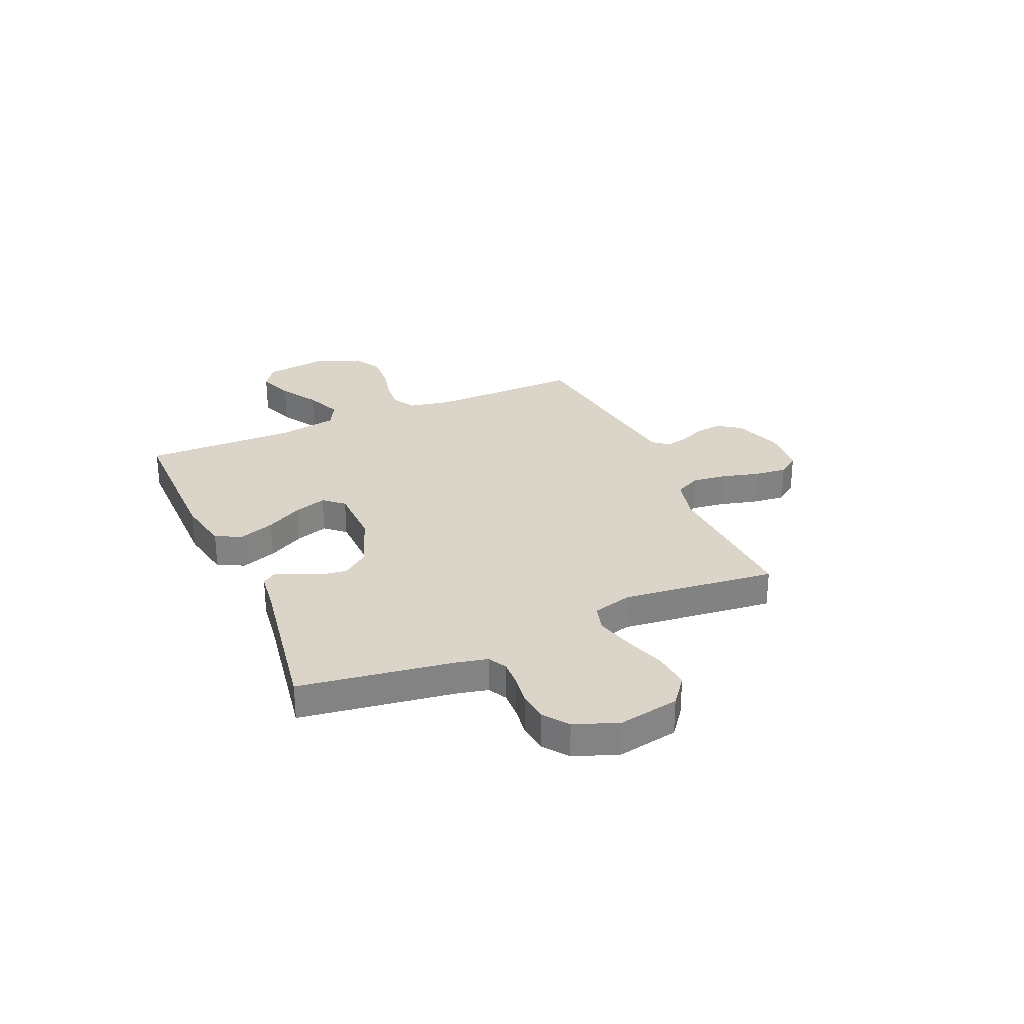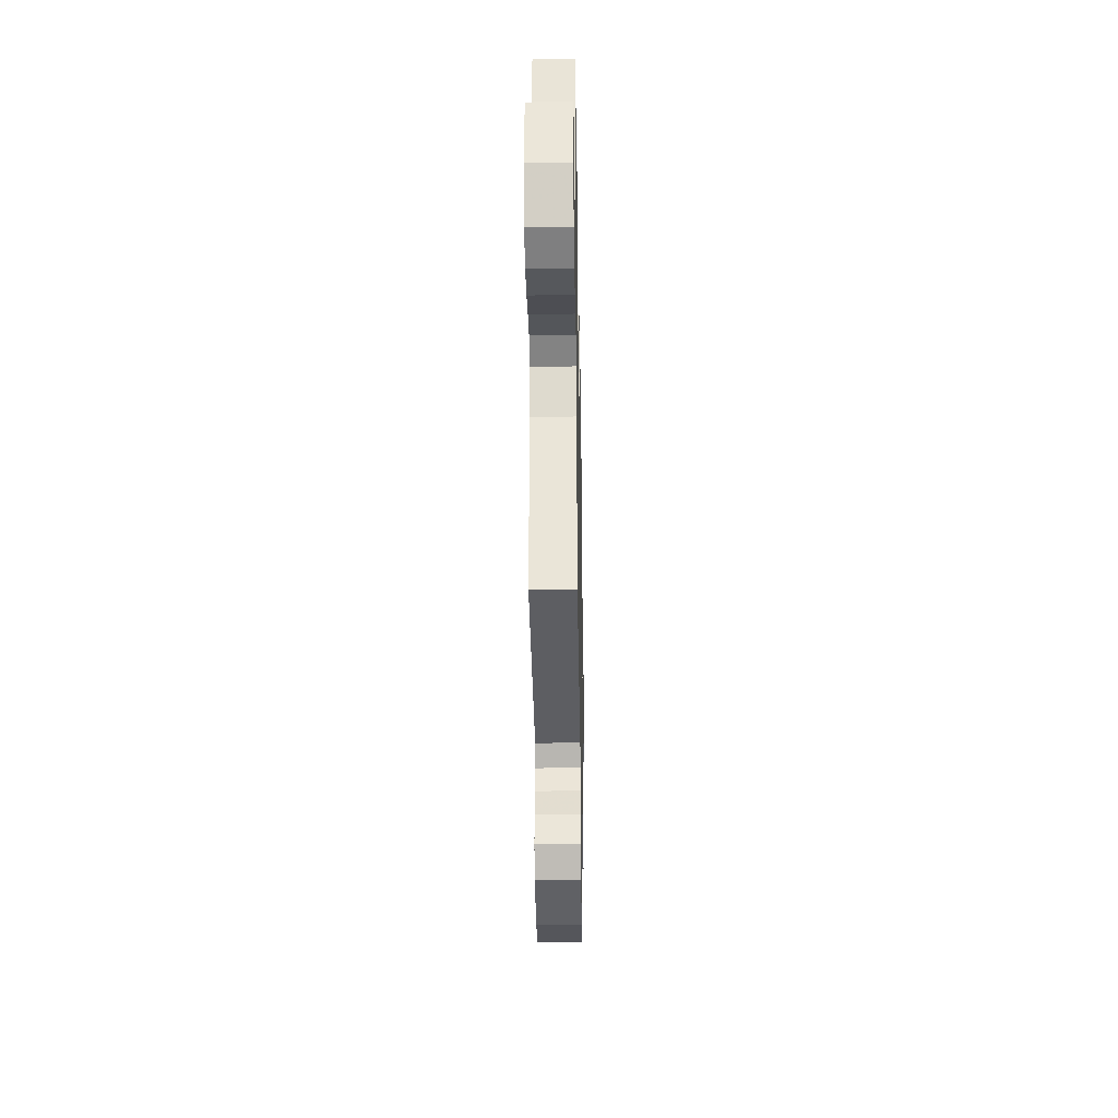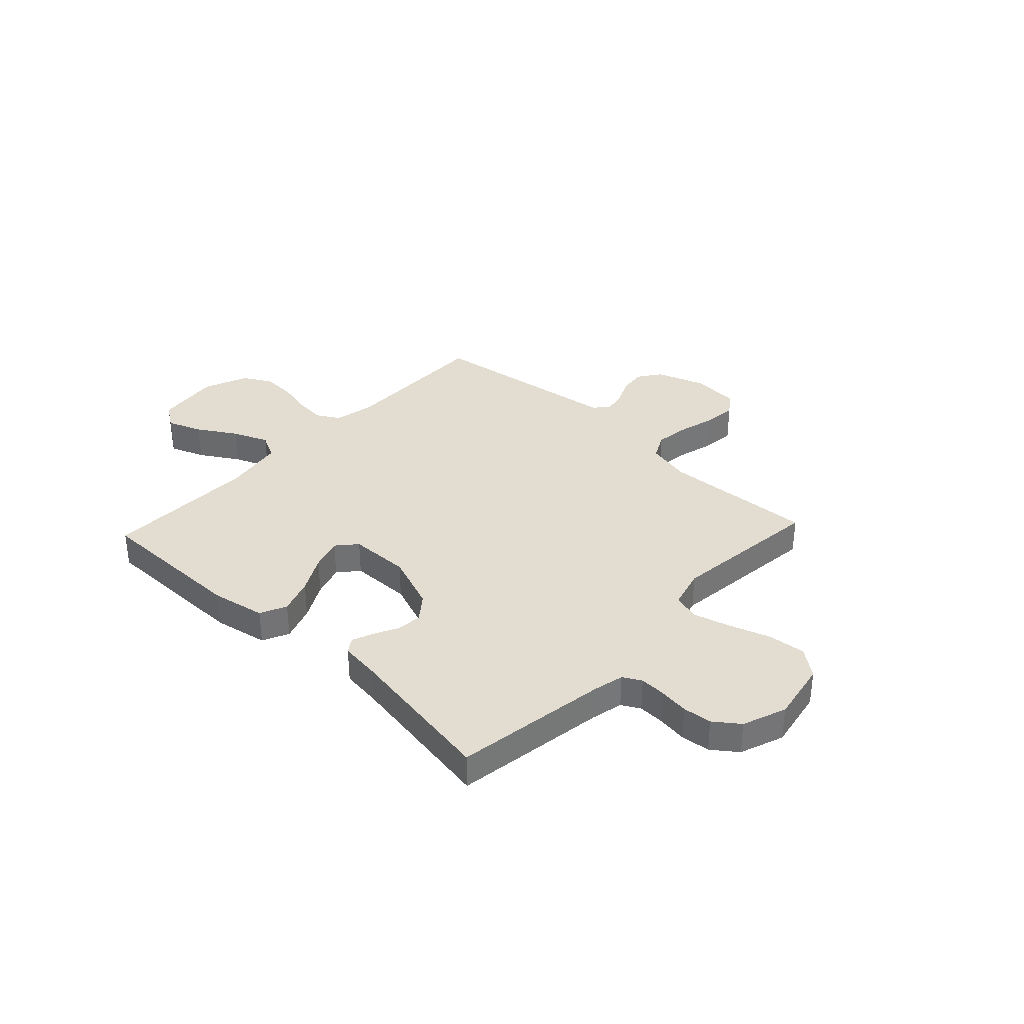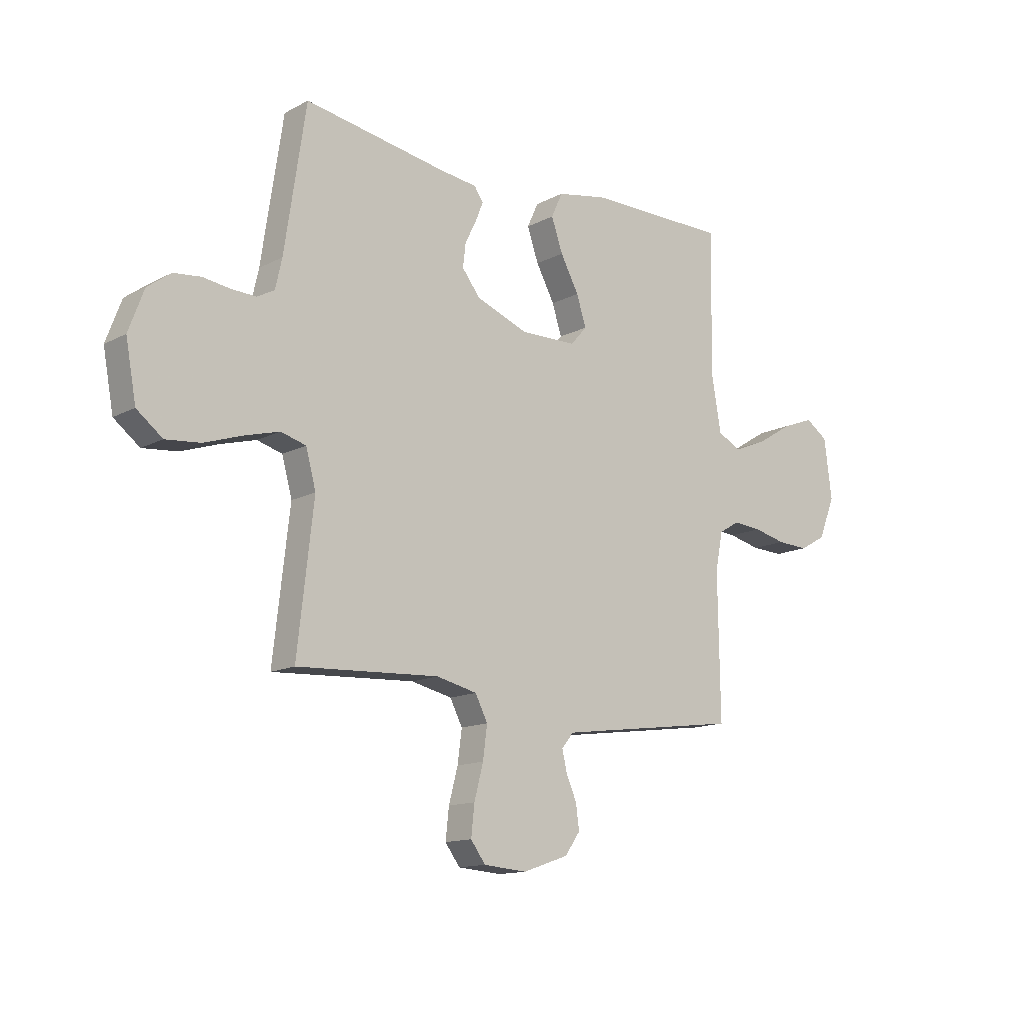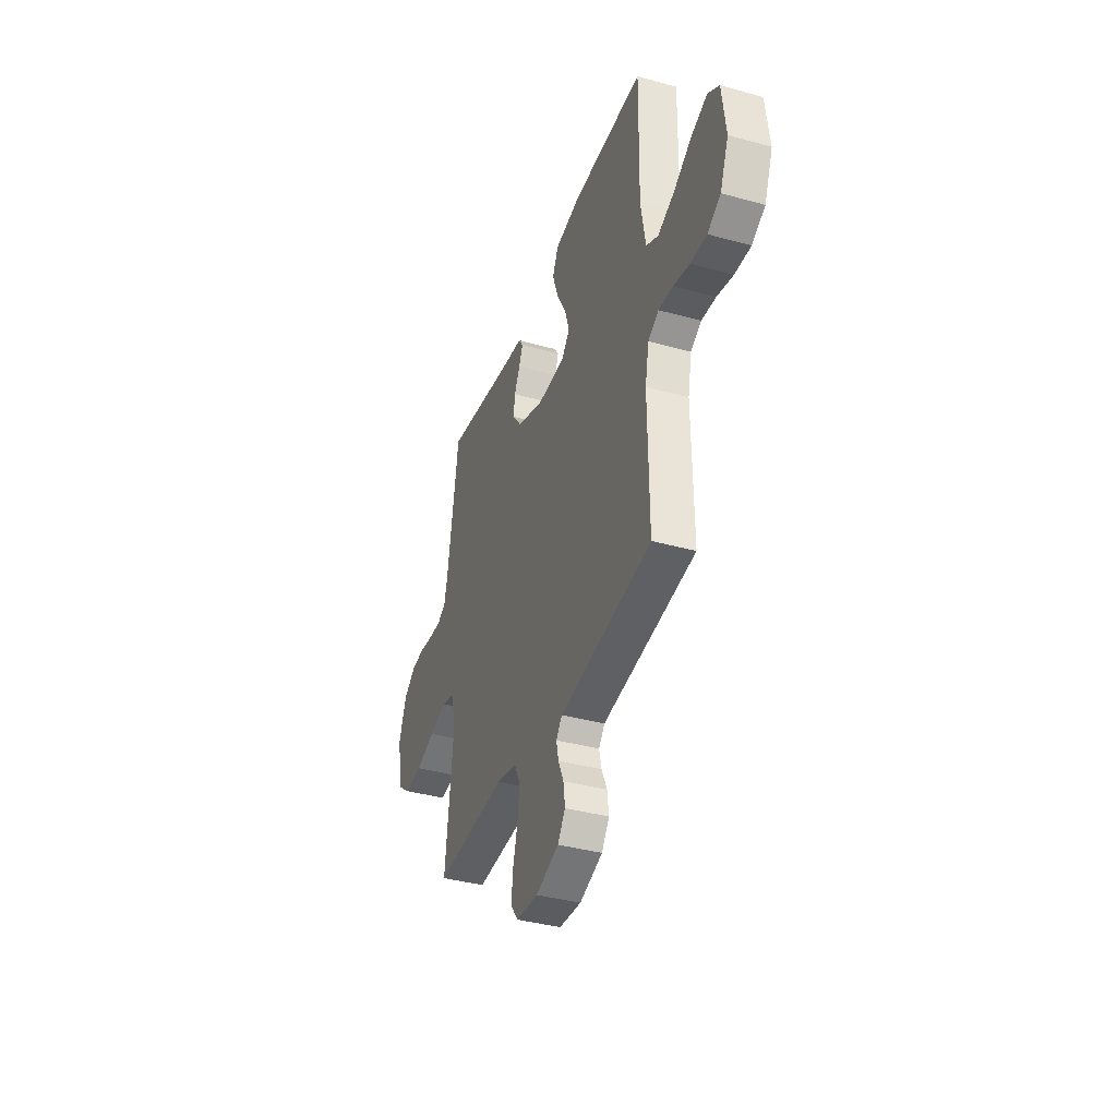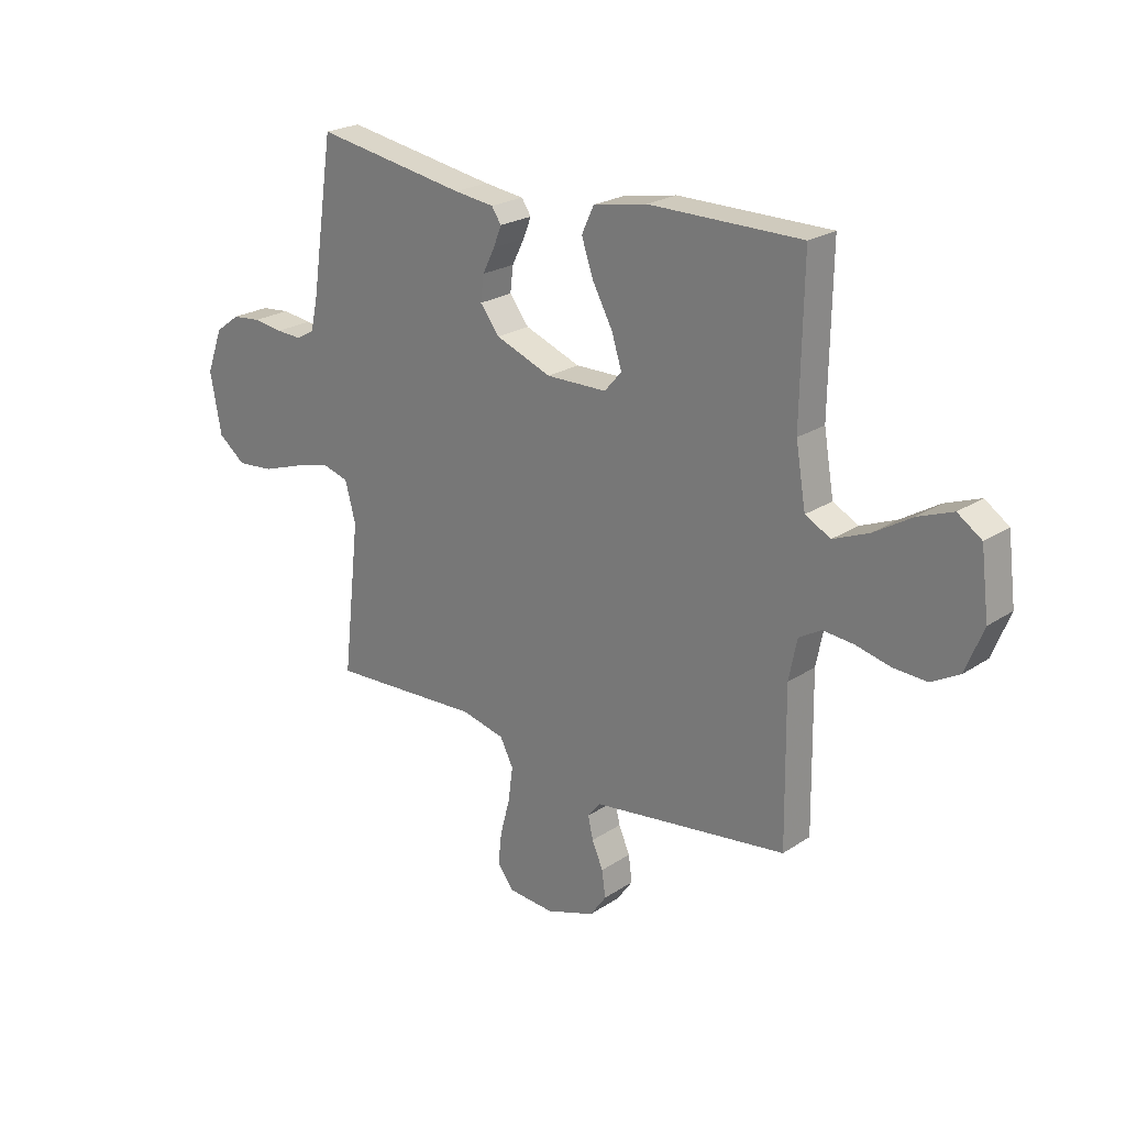
<metadata>
{"format":"obj","ext":"obj","renderer":"f3d","projection":"perspective","resolution":1024,"background":"white","views":[{"elev":29.1,"azim":66.4,"up":"+Y"},{"elev":-30.5,"azim":-89.0,"up":"+Z"},{"elev":35.2,"azim":43.1,"up":"+Y"},{"elev":-13.6,"azim":139.4,"up":"+Z"},{"elev":-38.0,"azim":-109.4,"up":"+Z"},{"elev":23.1,"azim":-138.0,"up":"+Z"}]}
</metadata>
<code>
v 0.5 0.07 -0.5
v 0.2 0.07 -0.484
v 0.114 0.07 -0.504
v 0.088 0.07 -0.555
v 0.097 0.07 -0.623
v 0.116 0.07 -0.695
v 0.123 0.07 -0.759
v 0.092 0.07 -0.801
v 0 0.07 -0.808
v -0.096 0.07 -0.775
v -0.128 0.07 -0.73
v -0.121 0.07 -0.678
v -0.099 0.07 -0.628
v -0.089 0.07 -0.584
v -0.114 0.07 -0.553
v -0.2 0.07 -0.541
v -0.5 0.07 -0.5
v -0.496 0.07 -0.2
v -0.512 0.07 -0.12
v -0.556 0.07 -0.094
v -0.616 0.07 -0.099
v -0.684 0.07 -0.115
v -0.751 0.07 -0.118
v -0.806 0.07 -0.087
v -0.841 0.07 0
v -0.825 0.07 0.126
v -0.778 0.07 0.158
v -0.71 0.07 0.132
v -0.635 0.07 0.086
v -0.565 0.07 0.057
v -0.515 0.07 0.083
v -0.495 0.07 0.2
v -0.5 0.07 0.5
v -0.2 0.07 0.5
v -0.094 0.07 0.48
v -0.07 0.07 0.428
v -0.094 0.07 0.359
v -0.133 0.07 0.287
v -0.153 0.07 0.224
v -0.119 0.07 0.185
v 0 0.07 0.183
v 0.11 0.07 0.225
v 0.148 0.07 0.274
v 0.142 0.07 0.324
v 0.118 0.07 0.372
v 0.102 0.07 0.412
v 0.121 0.07 0.44
v 0.2 0.07 0.45
v 0.5 0.07 0.5
v 0.545 0.07 0.2
v 0.559 0.07 0.138
v 0.595 0.07 0.118
v 0.646 0.07 0.12
v 0.704 0.07 0.128
v 0.761 0.07 0.122
v 0.81 0.07 0.086
v 0.842 0.07 0
v 0.82 0.07 -0.119
v 0.766 0.07 -0.161
v 0.693 0.07 -0.154
v 0.613 0.07 -0.127
v 0.54 0.07 -0.107
v 0.487 0.07 -0.122
v 0.466 0.07 -0.2
v 0.5 0 -0.5
v 0.2 0 -0.484
v 0.114 0 -0.504
v 0.088 0 -0.555
v 0.097 0 -0.623
v 0.116 0 -0.695
v 0.123 0 -0.759
v 0.092 0 -0.801
v 0 0 -0.808
v -0.096 0 -0.775
v -0.128 0 -0.73
v -0.121 0 -0.678
v -0.099 0 -0.628
v -0.089 0 -0.584
v -0.114 0 -0.553
v -0.2 0 -0.541
v -0.5 0 -0.5
v -0.496 0 -0.2
v -0.512 0 -0.12
v -0.556 0 -0.094
v -0.616 0 -0.099
v -0.684 0 -0.115
v -0.751 0 -0.118
v -0.806 0 -0.087
v -0.841 0 0
v -0.825 0 0.126
v -0.778 0 0.158
v -0.71 0 0.132
v -0.635 0 0.086
v -0.565 0 0.057
v -0.515 0 0.083
v -0.495 0 0.2
v -0.5 0 0.5
v -0.2 0 0.5
v -0.094 0 0.48
v -0.07 0 0.428
v -0.094 0 0.359
v -0.133 0 0.287
v -0.153 0 0.224
v -0.119 0 0.185
v 0 0 0.183
v 0.11 0 0.225
v 0.148 0 0.274
v 0.142 0 0.324
v 0.118 0 0.372
v 0.102 0 0.412
v 0.121 0 0.44
v 0.2 0 0.45
v 0.5 0 0.5
v 0.545 0 0.2
v 0.559 0 0.138
v 0.595 0 0.118
v 0.646 0 0.12
v 0.704 0 0.128
v 0.761 0 0.122
v 0.81 0 0.086
v 0.842 0 0
v 0.82 0 -0.119
v 0.766 0 -0.161
v 0.693 0 -0.154
v 0.613 0 -0.127
v 0.54 0 -0.107
v 0.487 0 -0.122
v 0.466 0 -0.2
f 58 59 60 61
f 58 61 62
f 57 58 62
f 56 57 62 63
f 53 54 55 56
f 52 53 56 63
f 48 49 50
f 48 50 51
f 47 48 51
f 44 45 46 47
f 44 47 51
f 43 44 51 52
f 35 36 37 38
f 35 38 39
f 32 33 34 35
f 31 32 35 39
f 30 31 39 40
f 26 27 28 29
f 26 29 30
f 25 26 30
f 24 25 30
f 21 22 23 24
f 20 21 24 30
f 19 20 30 40
f 16 17 18
f 15 16 18 19
f 10 11 12 13
f 10 13 14
f 9 10 14
f 8 9 14
f 5 6 7 8
f 4 5 8 14
f 3 4 14 15
f 64 1 2
f 63 64 2 3
f 42 43 52 63
f 41 42 63 3
f 19 40 41
f 3 15 19 41
f 125 124 123 122
f 126 125 122
f 126 122 121
f 127 126 121 120
f 120 119 118 117
f 127 120 117 116
f 114 113 112
f 115 114 112
f 115 112 111
f 111 110 109 108
f 115 111 108
f 116 115 108 107
f 102 101 100 99
f 103 102 99
f 99 98 97 96
f 103 99 96 95
f 104 103 95 94
f 93 92 91 90
f 94 93 90
f 94 90 89
f 94 89 88
f 88 87 86 85
f 94 88 85 84
f 104 94 84 83
f 82 81 80
f 83 82 80 79
f 77 76 75 74
f 78 77 74
f 78 74 73
f 78 73 72
f 72 71 70 69
f 78 72 69 68
f 79 78 68 67
f 66 65 128
f 67 66 128 127
f 127 116 107 106
f 67 127 106 105
f 105 104 83
f 105 83 79 67
f 1 65 66 2
f 2 66 67 3
f 3 67 68 4
f 4 68 69 5
f 5 69 70 6
f 6 70 71 7
f 7 71 72 8
f 8 72 73 9
f 9 73 74 10
f 10 74 75 11
f 11 75 76 12
f 12 76 77 13
f 13 77 78 14
f 14 78 79 15
f 15 79 80 16
f 16 80 81 17
f 17 81 82 18
f 18 82 83 19
f 19 83 84 20
f 20 84 85 21
f 21 85 86 22
f 22 86 87 23
f 23 87 88 24
f 24 88 89 25
f 25 89 90 26
f 26 90 91 27
f 27 91 92 28
f 28 92 93 29
f 29 93 94 30
f 30 94 95 31
f 31 95 96 32
f 32 96 97 33
f 33 97 98 34
f 34 98 99 35
f 35 99 100 36
f 36 100 101 37
f 37 101 102 38
f 38 102 103 39
f 39 103 104 40
f 40 104 105 41
f 41 105 106 42
f 42 106 107 43
f 43 107 108 44
f 44 108 109 45
f 45 109 110 46
f 46 110 111 47
f 47 111 112 48
f 48 112 113 49
f 49 113 114 50
f 50 114 115 51
f 51 115 116 52
f 52 116 117 53
f 53 117 118 54
f 54 118 119 55
f 55 119 120 56
f 56 120 121 57
f 57 121 122 58
f 58 122 123 59
f 59 123 124 60
f 60 124 125 61
f 61 125 126 62
f 62 126 127 63
f 63 127 128 64
f 64 128 65 1

</code>
